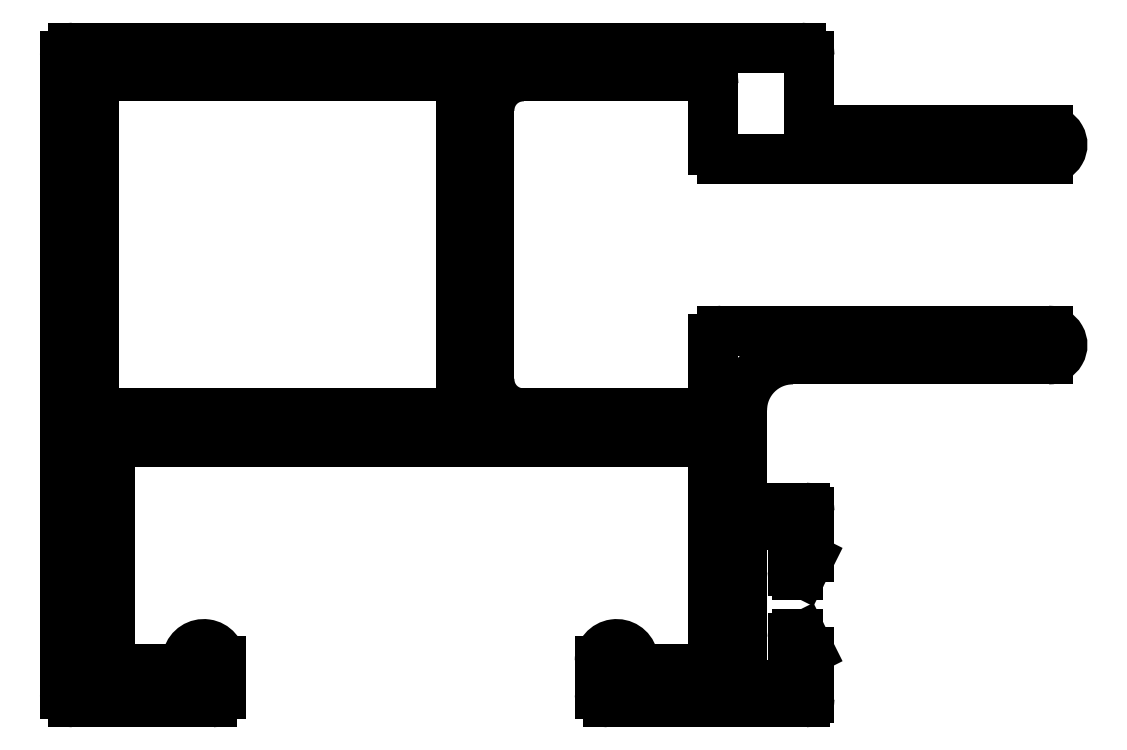
<metadata>
{"format":"dxf","ext":"dxf","renderer":"ezdxf+matplotlib","layout":"modelspace","background":"white","min_lineweight":24,"dpi":150}
</metadata>
<code>
0
SECTION
2
ENTITIES
0
ARC
8
0
10
1035
20
632.4
30
0
40
0.85
50
270
51
90
0
LINE
8
0
10
1022
20
633.3
30
0
11
1035
21
633.3
31
0
0
LINE
8
0
10
1016
20
631.6
30
0
11
1035
21
631.6
31
0
0
ARC
8
0
10
1022
20
633.8
30
0
40
0.5
50
180
51
270
0
ARC
8
0
10
1016
20
632.1
30
0
40
0.5
50
180
51
270
0
LINE
8
0
10
1021
20
637.7
30
0
11
1021
21
633.8
31
0
0
LINE
8
0
10
1015
20
636
30
0
11
1015
21
632.1
31
0
0
ARC
8
0
10
1021
20
637.7
30
0
40
0.5
50
0
51
90
0
ARC
8
0
10
1015
20
636
30
0
40
0.5
50
0
51
90
0
LINE
8
0
10
977.3
20
638.2
30
0
11
1021
21
638.2
31
0
0
LINE
8
0
10
1004
20
636.5
30
0
11
1015
21
636.5
31
0
0
ARC
8
0
10
977.3
20
637.7
30
0
40
0.5
50
90
51
180
0
ARC
8
0
10
1004
20
634.5
30
0
40
2
50
90
51
180
0
LINE
8
0
10
976.8
20
599.8
30
0
11
976.8
21
637.7
31
0
0
LINE
8
0
10
1002
20
618.5
30
0
11
1002
21
634.5
31
0
0
ARC
8
0
10
977.3
20
599.8
30
0
40
0.5
50
180
51
270
0
ARC
8
0
10
1004
20
618.5
30
0
40
2
50
180
51
270
0
LINE
8
0
10
985.6
20
599.3
30
0
11
977.3
21
599.3
31
0
0
LINE
8
0
10
1015
20
616.5
30
0
11
1004
21
616.5
31
0
0
ARC
8
0
10
985.6
20
599.8
30
0
40
0.5
50
270
51
0
0
ARC
8
0
10
1015
20
617
30
0
40
0.5
50
270
51
0
0
LINE
8
0
10
986.1
20
599.8
30
0
11
986.1
21
601.8
31
0
0
LINE
8
0
10
1015
20
620.9
30
0
11
1015
21
617
31
0
0
ARC
8
0
10
985.1
20
601.8
30
0
40
1
50
0
51
164.1
0
ARC
8
0
10
1016
20
620.9
30
0
40
0.5
50
90
51
180
0
ARC
8
0
10
983.1
20
602.3
30
0
40
1
50
270
51
344.1
0
LINE
8
0
10
1035
20
621.4
30
0
11
1016
21
621.4
31
0
0
LINE
8
0
10
980.5
20
601.3
30
0
11
983.1
21
601.3
31
0
0
ARC
8
0
10
1035
20
620.5
30
0
40
0.85
50
270
51
90
0
ARC
8
0
10
980.5
20
602.3
30
0
40
1
50
180
51
270
0
LINE
8
0
10
1035
20
619.7
30
0
11
1020
21
619.7
31
0
0
LINE
8
0
10
979.5
20
613.8
30
0
11
979.5
21
602.3
31
0
0
ARC
8
0
10
1020
20
616.7
30
0
40
3
50
90
51
180
0
ARC
8
0
10
980.5
20
613.8
30
0
40
1
50
90
51
180
0
LINE
8
0
10
1017
20
616.7
30
0
11
1017
21
610.8
31
0
0
LINE
8
0
10
1014
20
614.8
30
0
11
980.5
21
614.8
31
0
0
LINE
8
0
10
1017
20
610.8
30
0
11
1021
21
610.8
31
0
0
ARC
8
0
10
1014
20
613.8
30
0
40
1
50
0
51
90
0
ARC
8
0
10
1021
20
610.6
30
0
40
0.25
50
0
51
90
0
LINE
8
0
10
1015
20
613.8
30
0
11
1015
21
602.3
31
0
0
LINE
8
0
10
1021
20
610.6
30
0
11
1021
21
607.9
31
0
0
ARC
8
0
10
1014
20
602.3
30
0
40
1
50
270
51
360
0
ARC
8
0
10
1021
20
607.9
30
0
40
0.25
50
333.4
51
0
0
LINE
8
0
10
1014
20
601.3
30
0
11
1011
21
601.3
31
0
0
LINE
8
0
10
1021
20
607.8
30
0
11
1021
21
607
31
0
0
ARC
8
0
10
1011
20
602.3
30
0
40
1
50
195.9
51
270
0
ARC
8
0
10
1020
20
607.1
30
0
40
0.25
50
270
51
333.4
0
ARC
8
0
10
1010
20
601.8
30
0
40
1
50
15.86
51
180
0
LINE
8
0
10
1020
20
606.8
30
0
11
1020
21
606.8
31
0
0
LINE
8
0
10
1009
20
601.8
30
0
11
1009
21
599.8
31
0
0
ARC
8
0
10
1020
20
607.1
30
0
40
0.25
50
180
51
270
0
ARC
8
0
10
1009
20
599.8
30
0
40
0.5
50
180
51
270
0
LINE
8
0
10
1020
20
607.1
30
0
11
1020
21
609.8
31
0
0
LINE
8
0
10
1009
20
599.3
30
0
11
1021
21
599.3
31
0
0
LINE
8
0
10
1020
20
609.8
30
0
11
1017
21
609.8
31
0
0
ARC
8
0
10
1021
20
599.5
30
0
40
0.25
50
270
51
360
0
LINE
8
0
10
1017
20
609.8
30
0
11
1017
21
600.3
31
0
0
LINE
8
0
10
1021
20
599.5
30
0
11
1021
21
602.3
31
0
0
LINE
8
0
10
1020
20
600.3
30
0
11
1017
21
600.3
31
0
0
ARC
8
0
10
1021
20
602.3
30
0
40
0.25
50
360
51
26.57
0
LINE
8
0
10
1020
20
603.1
30
0
11
1020
21
600.3
31
0
0
LINE
8
0
10
1021
20
602.4
30
0
11
1021
21
603.2
31
0
0
ARC
8
0
10
1020
20
603.1
30
0
40
0.25
50
90
51
180
0
ARC
8
0
10
1020
20
603.1
30
0
40
0.25
50
26.57
51
90
0
LINE
8
0
10
1020
20
603.3
30
0
11
1020
21
603.3
31
0
0
LINE
8
0
10
999.8
20
616.5
30
0
11
979
21
616.5
31
0
0
ARC
8
0
10
979
20
617
30
0
40
0.5
50
180
51
270
0
ARC
8
0
10
999.8
20
617
30
0
40
0.5
50
270
51
0
0
LINE
8
0
10
978.5
20
617
30
0
11
978.5
21
636
31
0
0
LINE
8
0
10
1000
20
636
30
0
11
1000
21
617
31
0
0
ARC
8
0
10
979
20
636
30
0
40
0.5
50
90
51
180
0
ARC
8
0
10
999.8
20
636
30
0
40
0.5
50
0
51
90
0
LINE
8
0
10
979
20
636.5
30
0
11
999.8
21
636.5
31
0
0
ENDSEC
0
EOF

</code>
